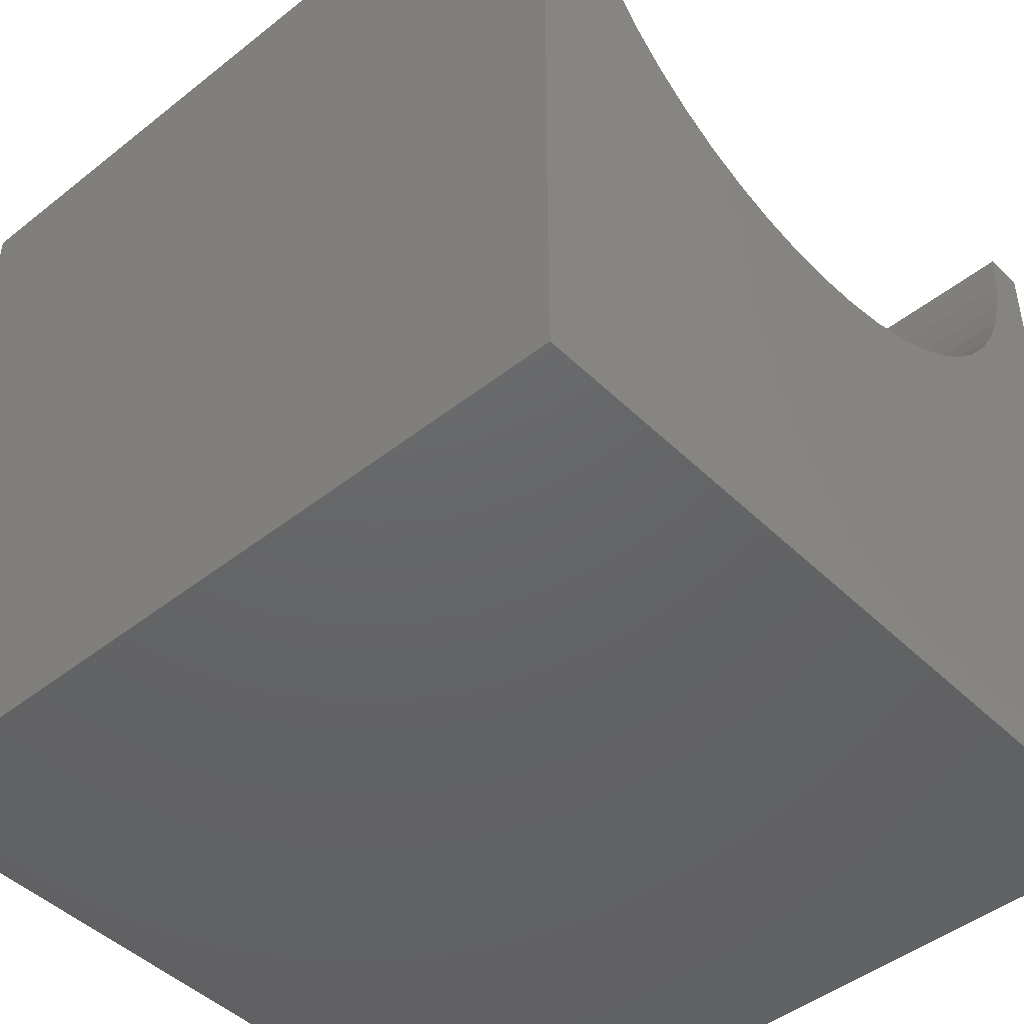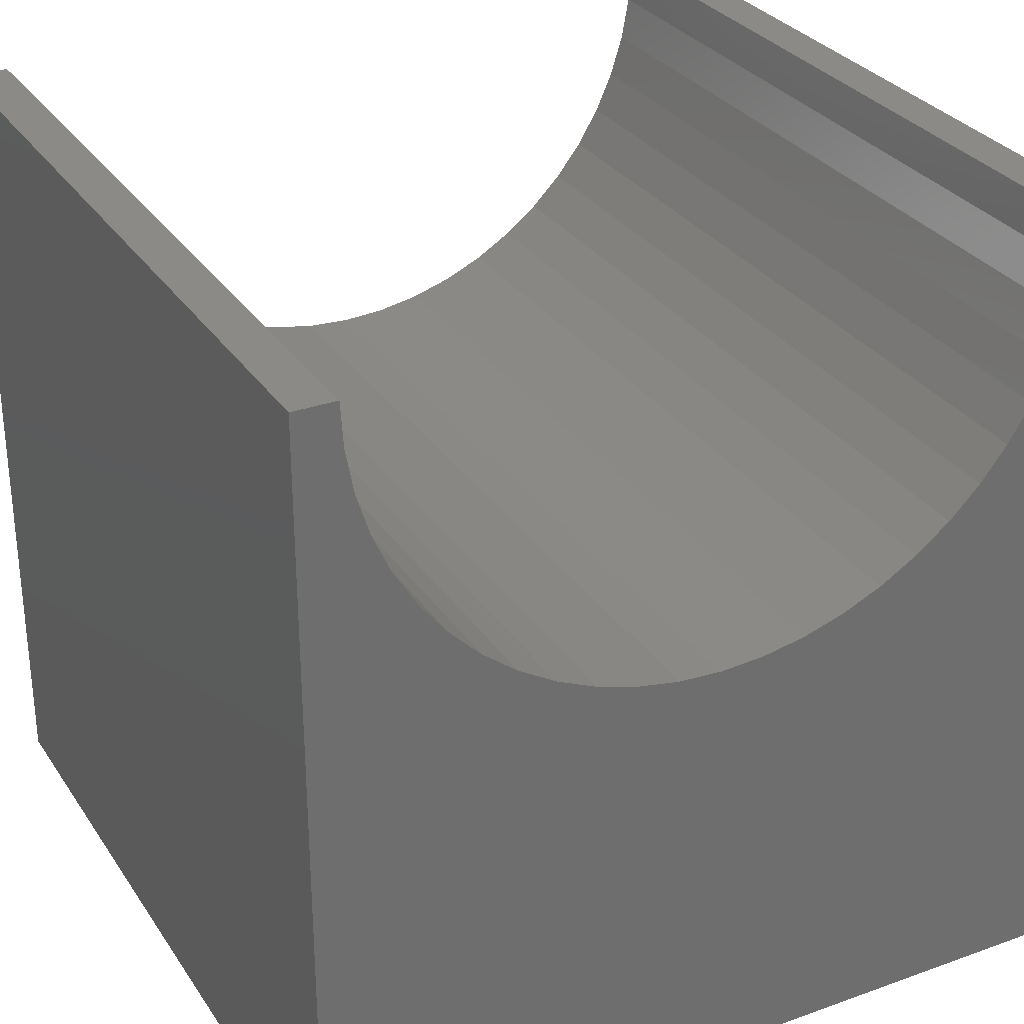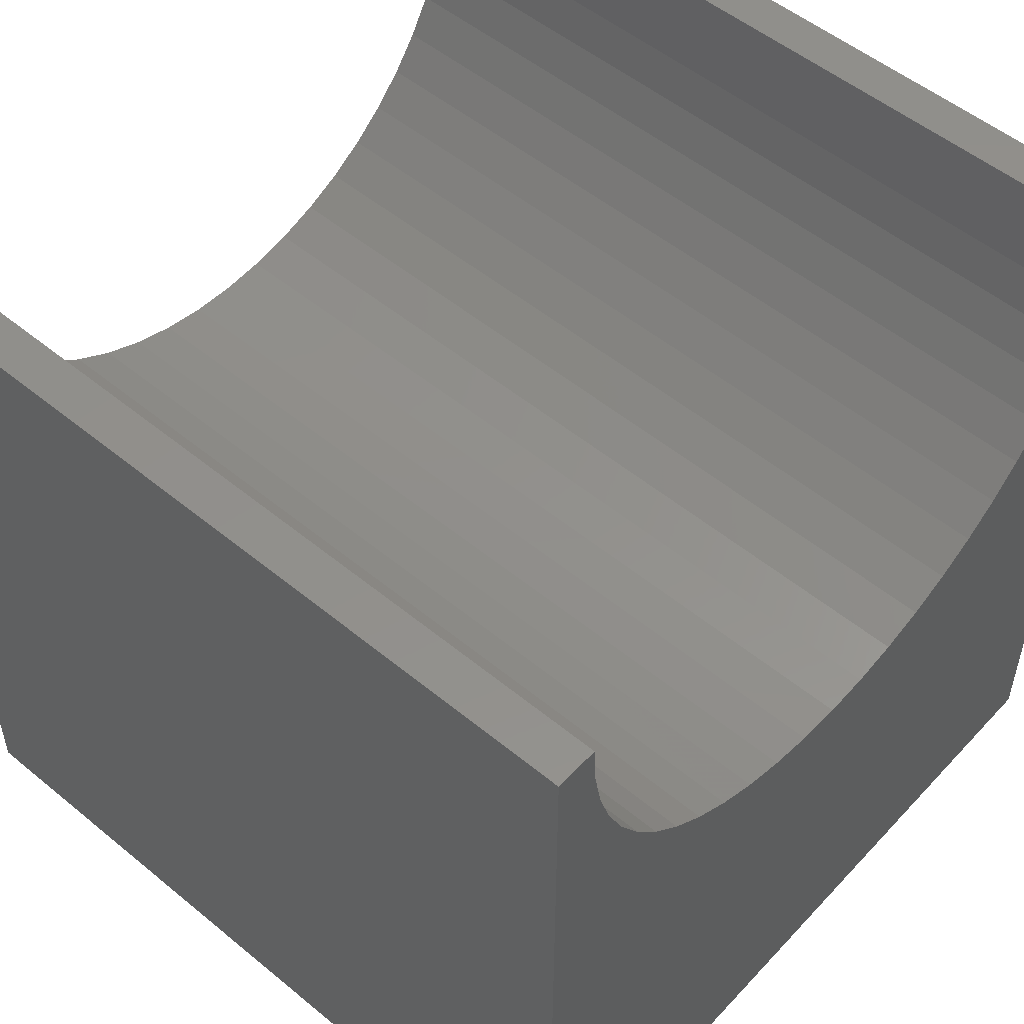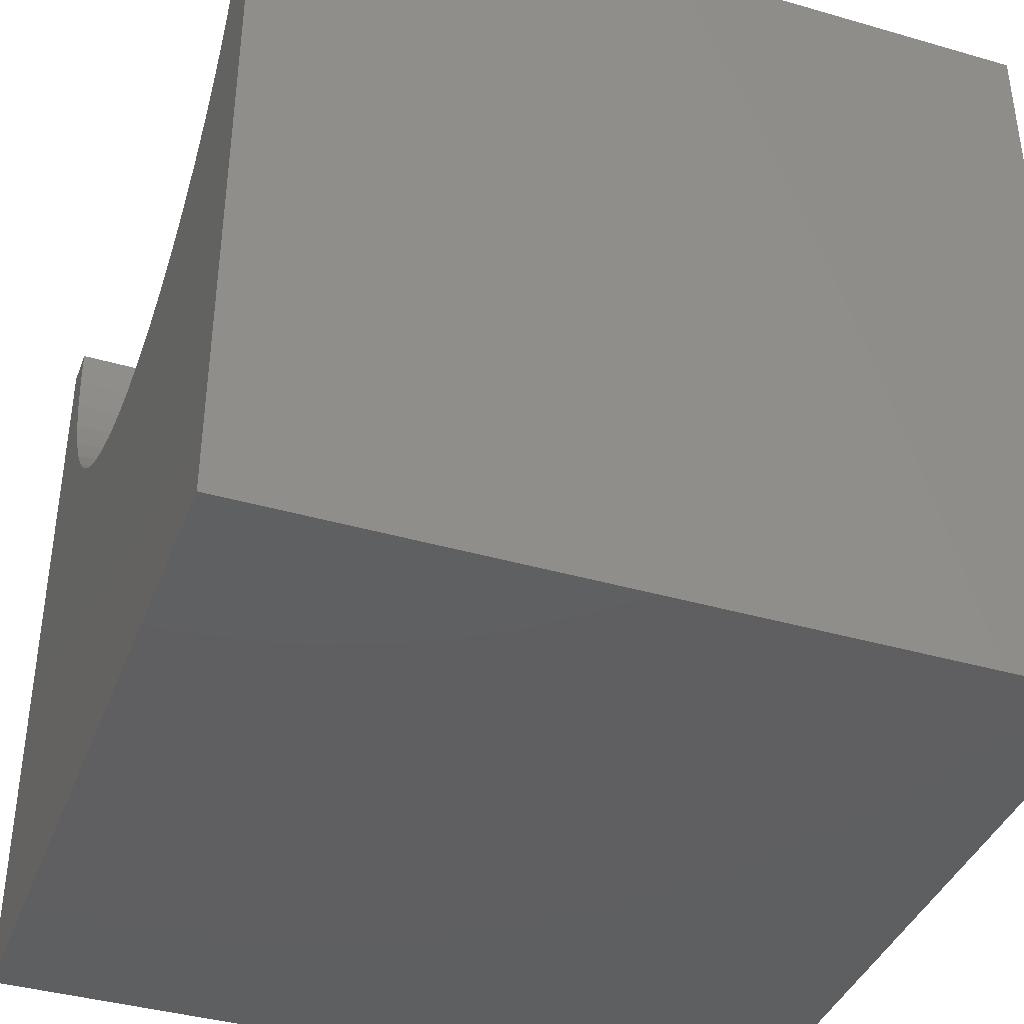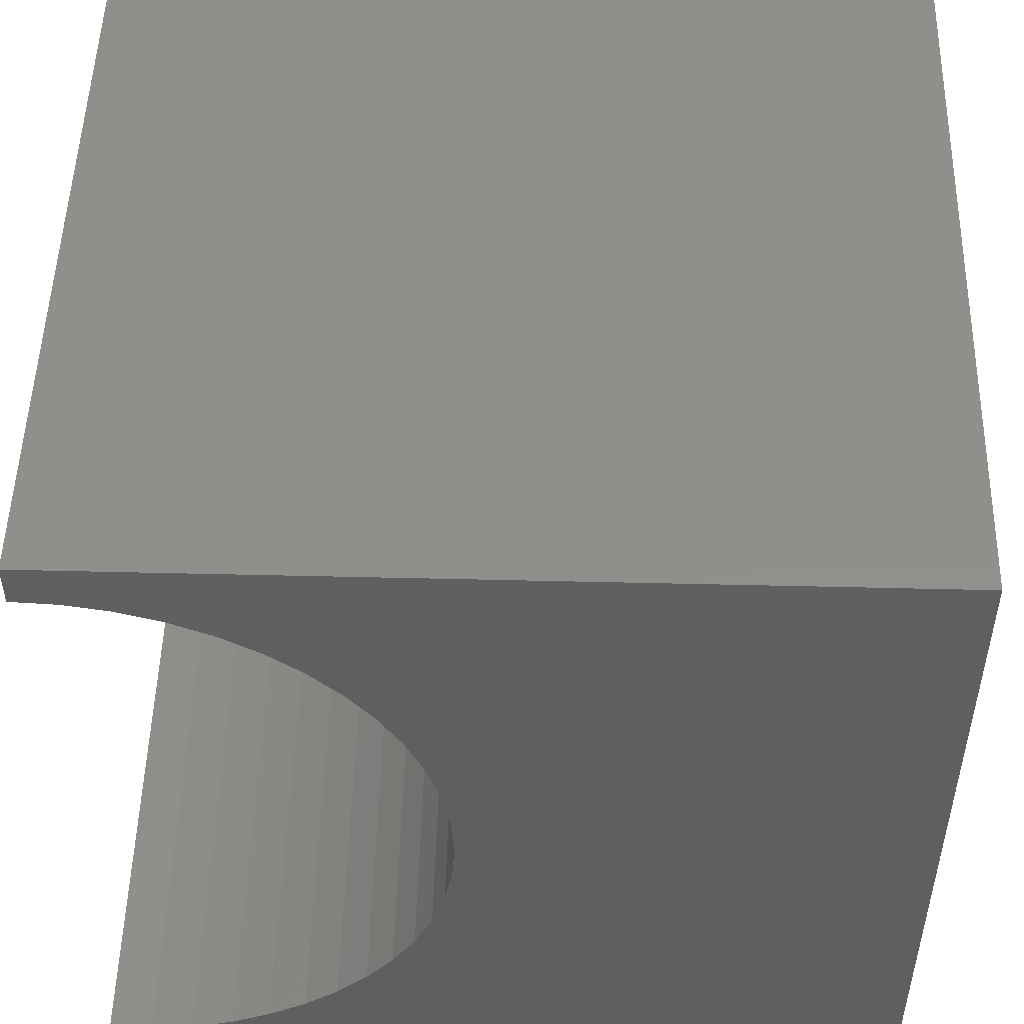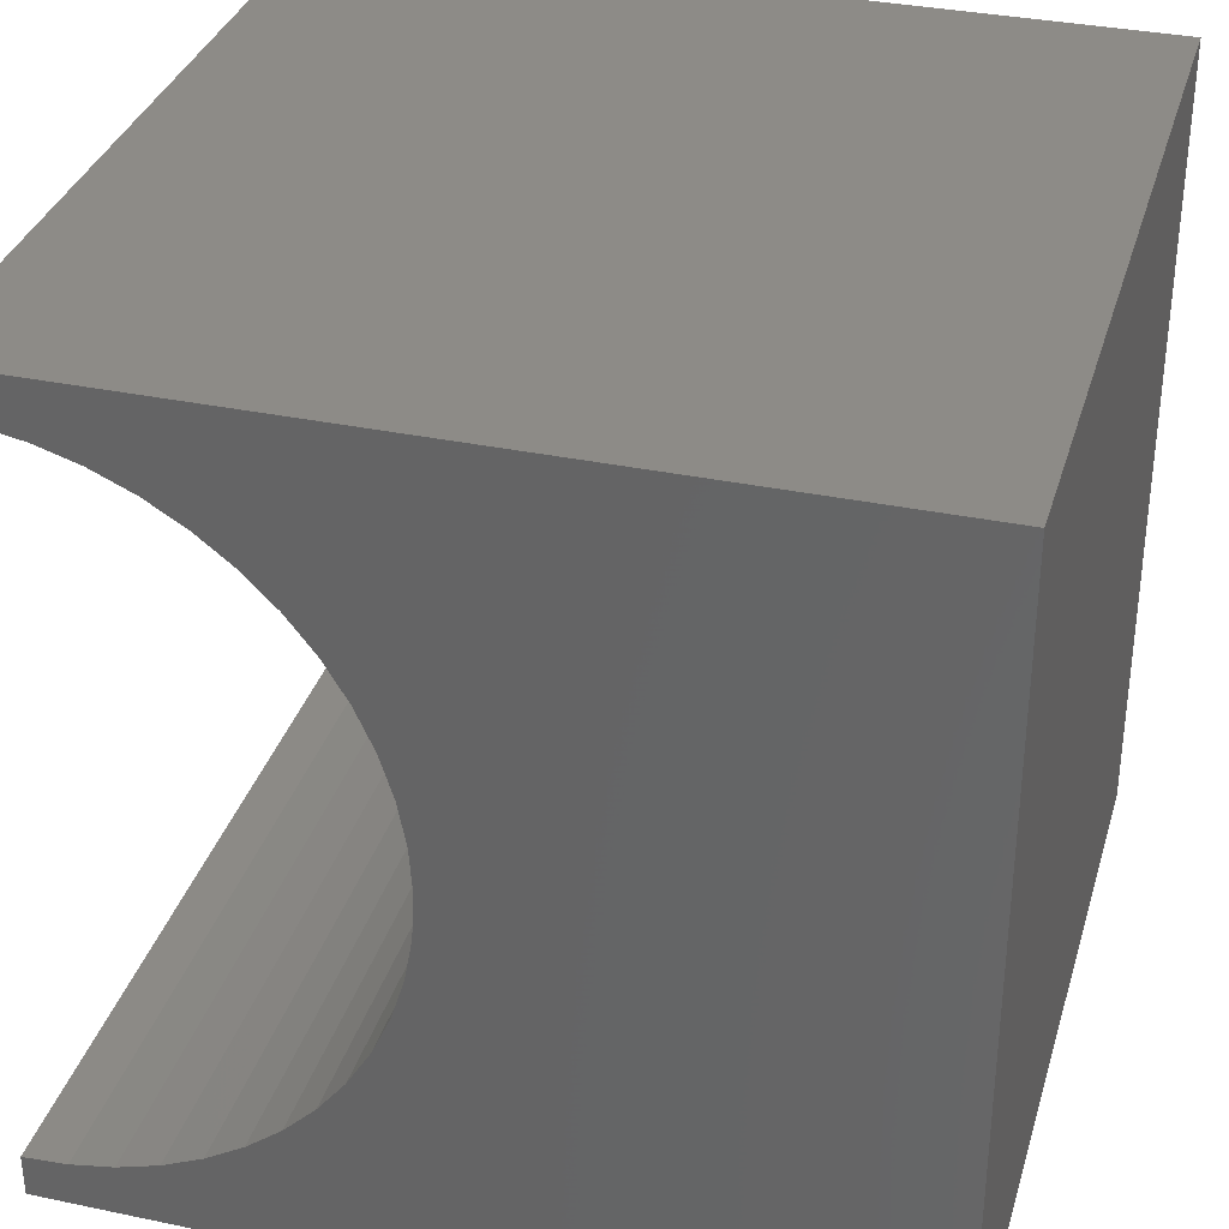
<metadata>
{"format":"stl","ext":"stl","renderer":"f3d","projection":"perspective","resolution":1024,"background":"white","views":[{"elev":-46.0,"azim":42.1,"up":"+Z"},{"elev":30.1,"azim":-117.6,"up":"+Z"},{"elev":52.9,"azim":41.4,"up":"+Z"},{"elev":-39.4,"azim":-19.8,"up":"+Z"},{"elev":50.5,"azim":91.5,"up":"+Y"},{"elev":34.0,"azim":105.8,"up":"+Y"}]}
</metadata>
<code>
# stl→obj: 62 verts, 120 faces
v 10 9.472 10
v 10 10 10
v 0 9.472 10
v 0 10 10
v 0 8.681 7.459
v 0 8.96 7.922
v 0 10 0
v 0 1.319 7.459
v 0 1.652 7.034
v 0 0 0
v 0 1.04 7.922
v 0 9.182 8.414
v 0 9.342 8.93
v 0 9.44 9.461
v 0 0.5277 10
v 0 0.5603 9.461
v 0 0 10
v 0 0.6577 8.93
v 0 0.8183 8.414
v 0 2.922 6.04
v 0 3.414 5.818
v 0 3.93 5.658
v 0 2.034 6.652
v 0 2.459 6.319
v 0 4.461 5.56
v 0 5 5.528
v 0 5.539 5.56
v 0 6.07 5.658
v 0 6.586 5.818
v 0 7.078 6.04
v 0 7.541 6.319
v 0 7.966 6.652
v 0 8.348 7.034
v 10 0.5277 10
v 10 0 10
v 10 9.44 9.461
v 10 9.342 8.93
v 10 10 0
v 10 9.182 8.414
v 10 8.96 7.922
v 10 0 0
v 10 1.319 7.459
v 10 1.04 7.922
v 10 0.8183 8.414
v 10 0.6577 8.93
v 10 0.5603 9.461
v 10 8.681 7.459
v 10 8.348 7.034
v 10 7.966 6.652
v 10 7.541 6.319
v 10 7.078 6.04
v 10 6.586 5.818
v 10 4.461 5.56
v 10 3.93 5.658
v 10 3.414 5.818
v 10 2.922 6.04
v 10 2.459 6.319
v 10 6.07 5.658
v 10 5.539 5.56
v 10 5 5.528
v 10 2.034 6.652
v 10 1.652 7.034
f 1 2 3
f 3 2 4
f 5 6 7
f 8 9 10
f 8 10 11
f 6 12 7
f 7 12 13
f 7 13 4
f 4 13 14
f 4 14 3
f 15 16 17
f 17 16 18
f 17 18 10
f 10 18 19
f 10 19 11
f 20 21 10
f 10 21 22
f 9 23 10
f 10 23 24
f 10 24 20
f 22 25 10
f 10 25 26
f 10 26 7
f 7 26 27
f 7 27 28
f 28 29 7
f 7 29 30
f 7 30 31
f 31 32 7
f 7 32 33
f 7 33 5
f 15 17 34
f 34 17 35
f 1 36 2
f 2 36 37
f 2 37 38
f 38 37 39
f 38 39 40
f 41 42 43
f 43 44 41
f 41 44 45
f 41 45 35
f 35 45 46
f 35 46 34
f 40 47 38
f 38 47 48
f 38 48 49
f 49 50 38
f 38 50 51
f 38 51 52
f 53 54 41
f 54 55 41
f 41 55 56
f 41 56 57
f 52 58 38
f 38 58 59
f 38 59 41
f 41 59 60
f 41 60 53
f 57 61 41
f 41 61 62
f 41 62 42
f 7 38 10
f 10 38 41
f 2 38 4
f 4 38 7
f 41 35 10
f 10 35 17
f 15 34 46
f 15 46 16
f 16 46 45
f 16 45 18
f 18 45 44
f 18 44 19
f 19 44 43
f 19 43 11
f 11 43 42
f 11 42 8
f 8 42 62
f 8 62 9
f 9 62 61
f 9 61 23
f 23 61 57
f 23 57 24
f 24 57 56
f 24 56 20
f 20 56 55
f 20 55 21
f 21 55 54
f 21 54 22
f 22 54 53
f 22 53 25
f 25 53 60
f 25 60 26
f 26 60 59
f 26 59 27
f 27 59 58
f 27 58 28
f 28 58 52
f 28 52 29
f 29 52 51
f 29 51 30
f 30 51 50
f 30 50 31
f 31 50 49
f 31 49 32
f 32 49 48
f 32 48 33
f 33 48 47
f 33 47 5
f 5 47 40
f 5 40 6
f 6 40 39
f 6 39 12
f 12 39 37
f 12 37 13
f 13 37 36
f 13 36 14
f 14 36 1
f 14 1 3

</code>
